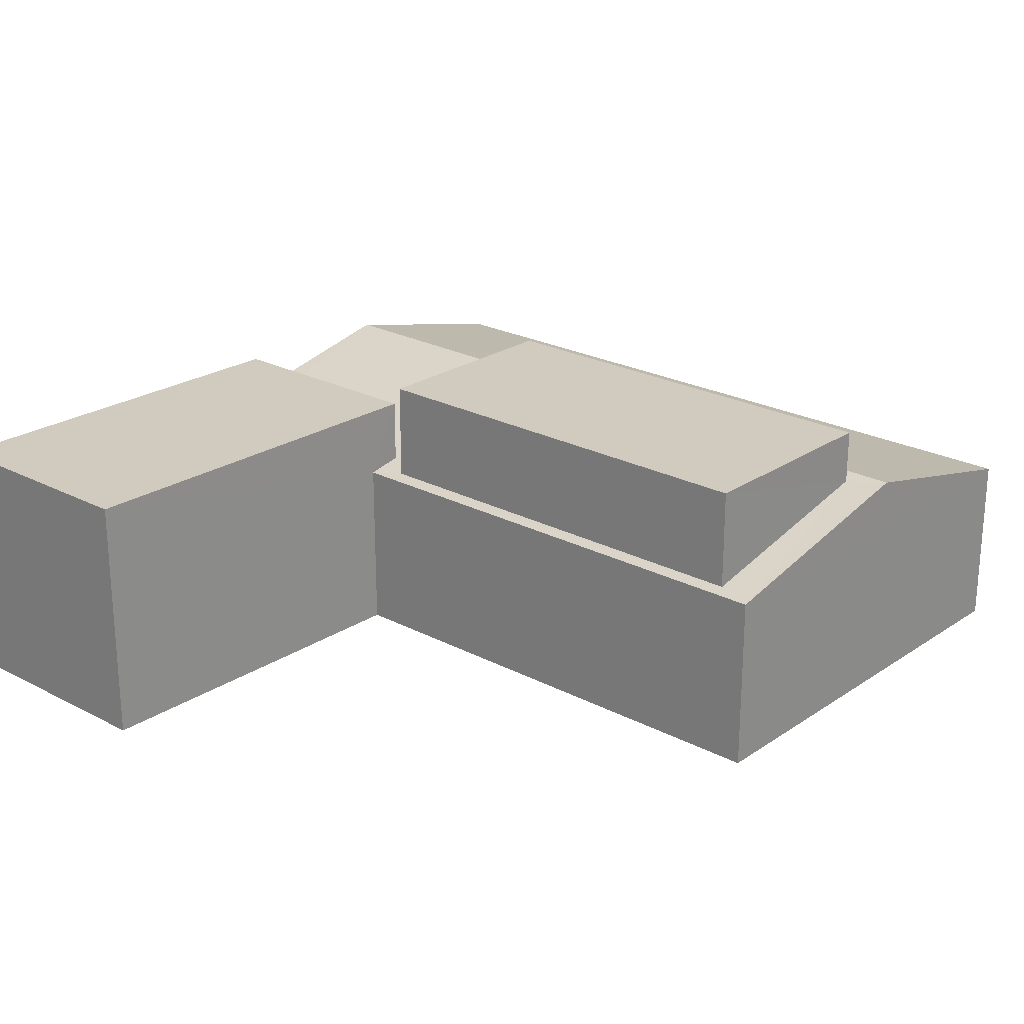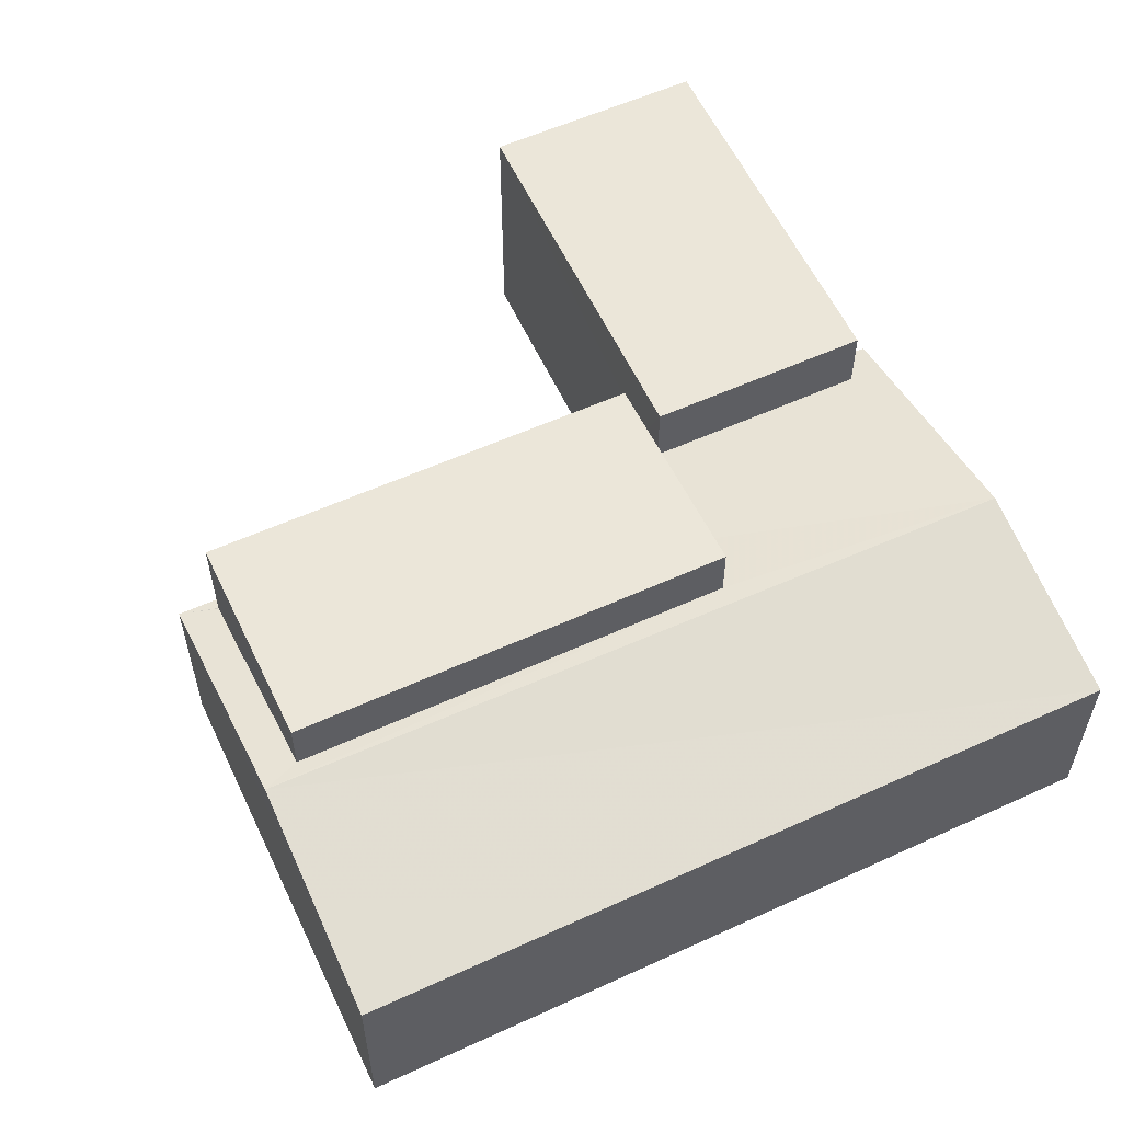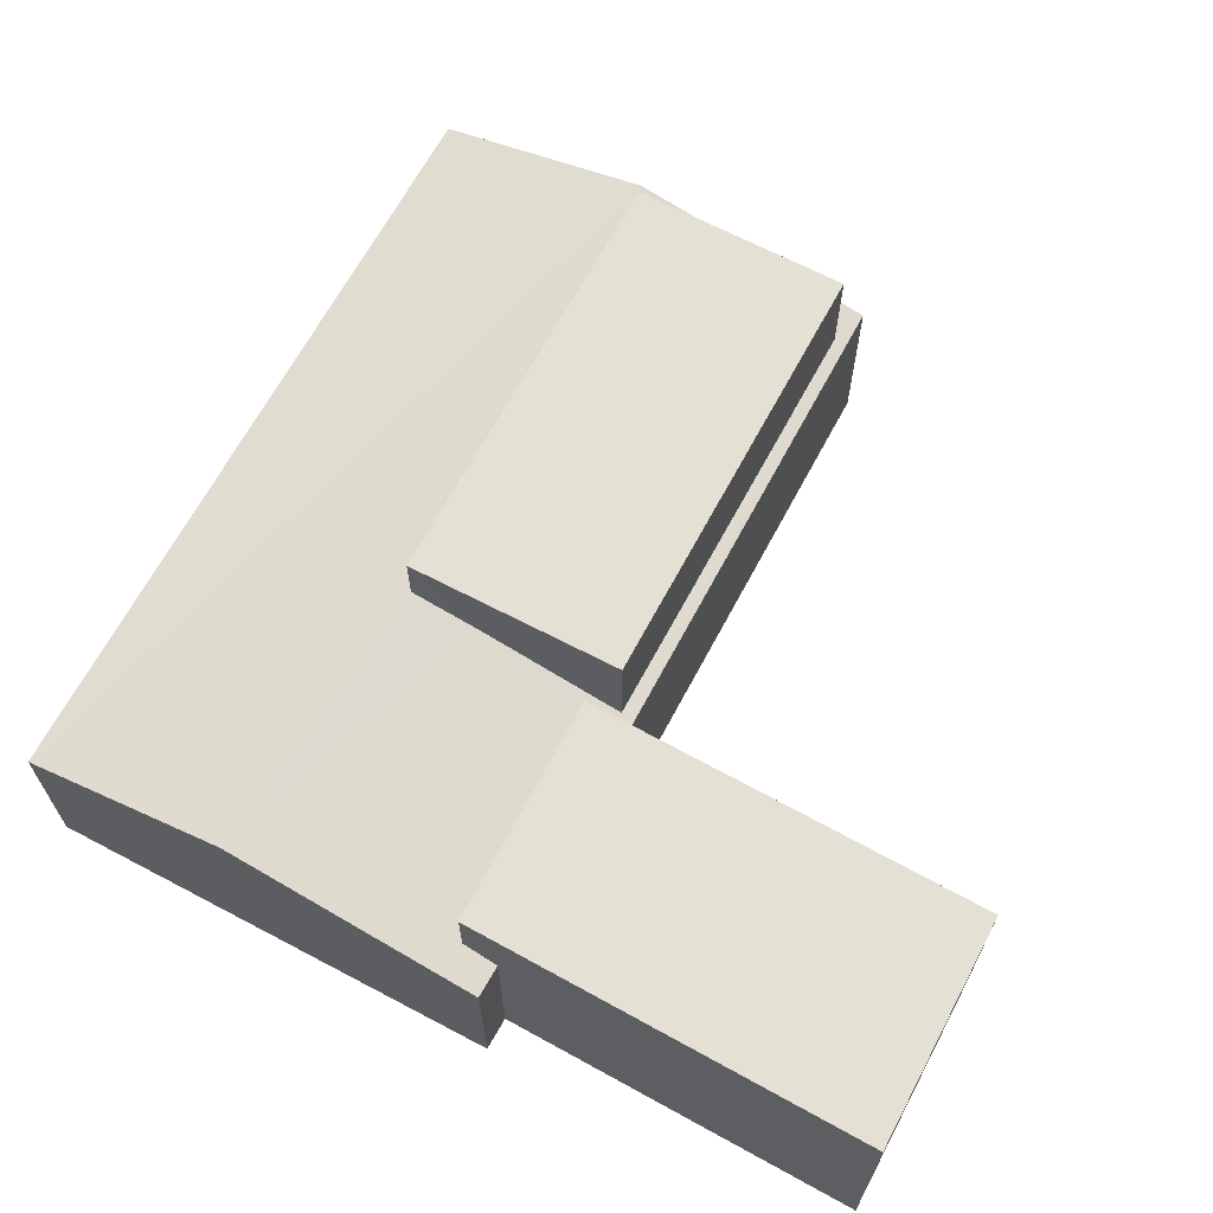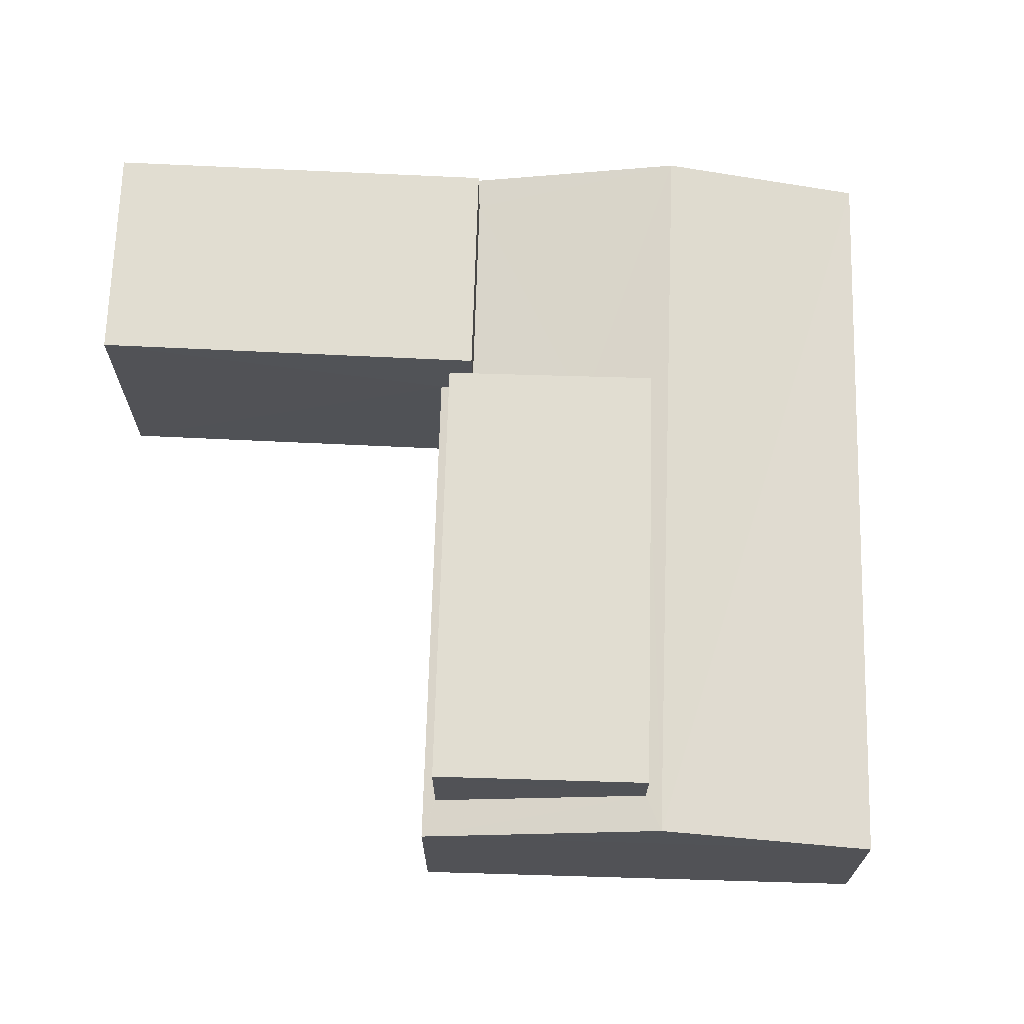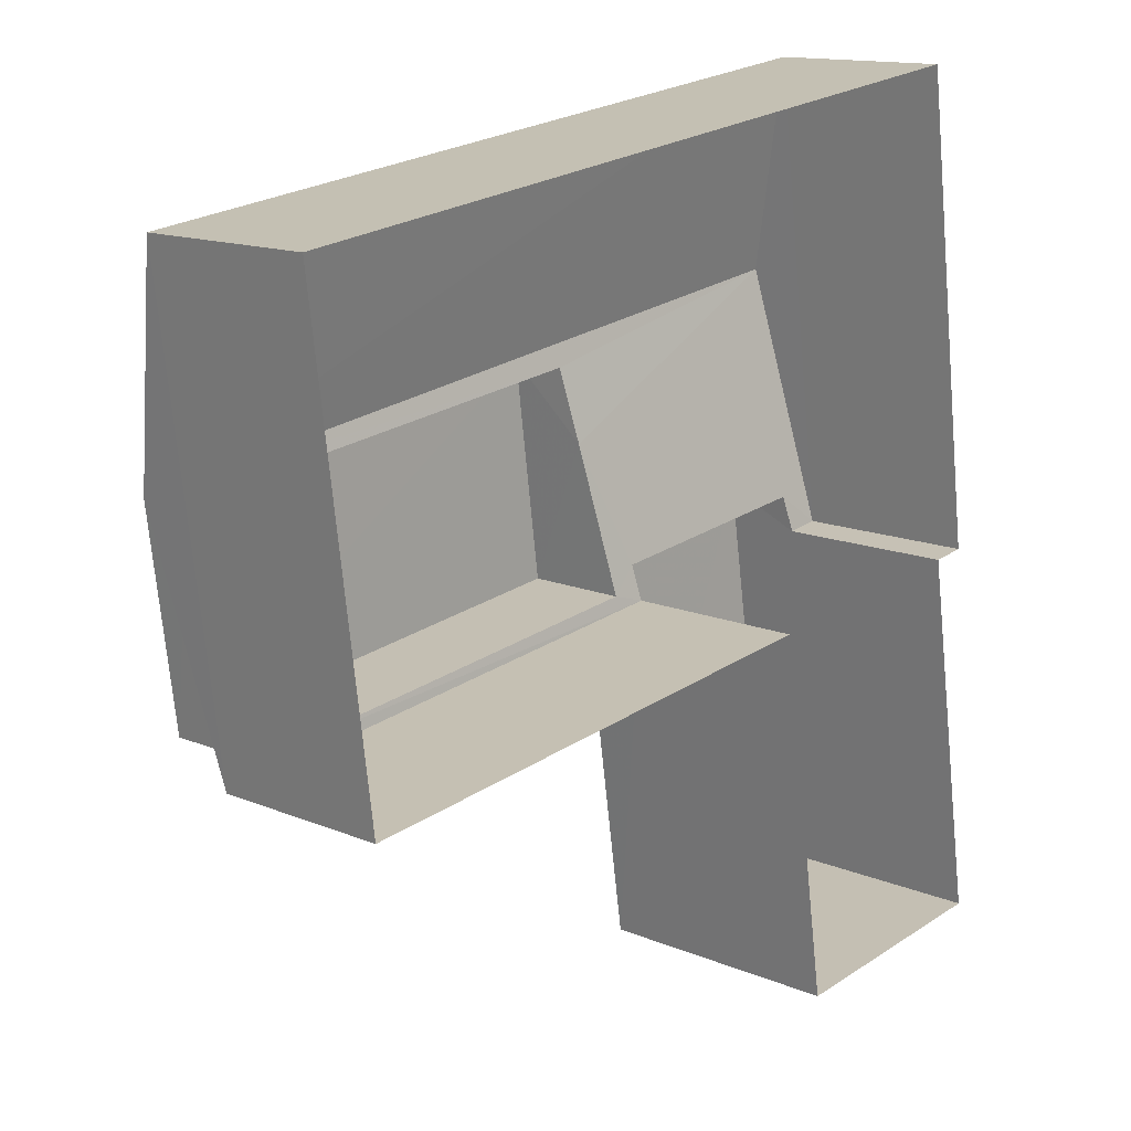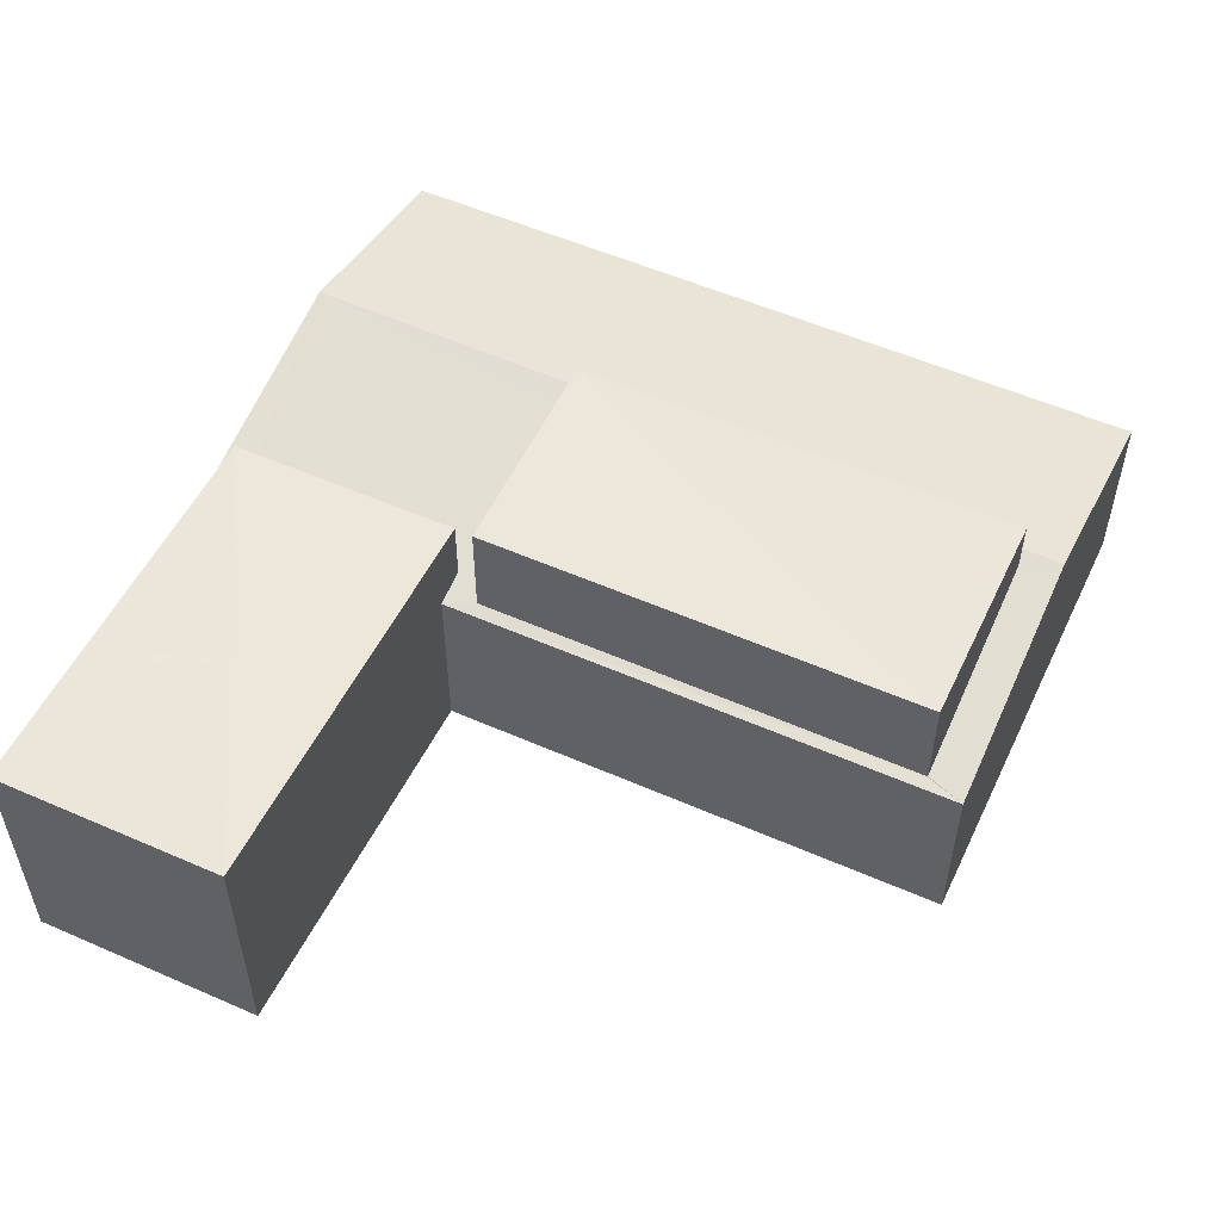
<metadata>
{"format":"obj","ext":"obj","renderer":"f3d","projection":"perspective","resolution":1024,"background":"white","views":[{"elev":23.5,"azim":34.0,"up":"+Z"},{"elev":56.7,"azim":147.1,"up":"+Z"},{"elev":65.9,"azim":-69.5,"up":"+Z"},{"elev":68.7,"azim":84.2,"up":"+Z"},{"elev":13.8,"azim":133.1,"up":"+Y"},{"elev":54.2,"azim":17.6,"up":"+Z"}]}
</metadata>
<code>
v -8.954e+04 -9.933e+04 6.742
v -8.954e+04 -9.933e+04 6.743
v -8.954e+04 -9.932e+04 6.742
v -8.955e+04 -9.932e+04 6.743
v -8.955e+04 -9.933e+04 6.743
v -8.955e+04 -9.933e+04 6.743
v -8.954e+04 -9.933e+04 6.743
v -8.955e+04 -9.933e+04 6.743
v -8.955e+04 -9.932e+04 8.72
v -8.955e+04 -9.932e+04 9.3
v -8.954e+04 -9.932e+04 9.299
v -8.954e+04 -9.933e+04 9.869
v -8.954e+04 -9.932e+04 9.869
v -8.954e+04 -9.933e+04 9.869
v -8.954e+04 -9.932e+04 9.869
v -8.954e+04 -9.933e+04 9.525
v -8.954e+04 -9.933e+04 9.524
v -8.955e+04 -9.932e+04 9.525
v -8.955e+04 -9.933e+04 9.525
v -8.954e+04 -9.933e+04 8.719
v -8.954e+04 -9.933e+04 8.748
v -8.954e+04 -9.933e+04 8.719
v -8.955e+04 -9.932e+04 8.8
v -8.955e+04 -9.933e+04 8.72
v -8.955e+04 -9.933e+04 8.72
v -8.954e+04 -9.933e+04 8.75
v -8.954e+04 -9.933e+04 8.799
v -8.954e+04 -9.932e+04 9.08
v -8.954e+04 -9.932e+04 8.719
v -8.954e+04 -9.933e+04 8.748
v -8.954e+04 -9.932e+04 9.25
v -8.954e+04 -9.932e+04 9.259
f 1 2 3
f 3 2 4
f 4 5 6
f 5 2 7
f 5 7 8
f 4 2 5
f 9 10 11
f 12 13 14
f 12 15 13
f 16 17 18
f 19 16 18
f 20 21 22
f 23 24 25
f 26 27 22
f 23 27 28
f 23 10 24
f 10 23 28
f 28 27 26
f 21 26 22
f 29 9 11
f 20 30 21
f 31 10 28
f 32 20 11
f 32 30 20
f 32 11 31
f 31 11 10
f 26 21 14
f 14 21 12
f 21 30 12
f 11 20 29
f 32 13 15
f 32 31 13
f 6 9 4
f 6 24 9
f 27 17 22
f 2 22 7
f 7 22 16
f 22 17 16
f 14 13 28
f 14 28 26
f 13 31 28
f 18 25 19
f 19 25 8
f 18 23 25
f 8 25 5
f 2 1 20
f 22 2 20
f 24 10 9
f 25 24 6
f 5 25 6
f 32 15 12
f 30 32 12
f 16 8 7
f 16 19 8
f 29 3 4
f 9 29 4
f 23 18 17
f 27 23 17
f 29 1 3
f 29 20 1

</code>
